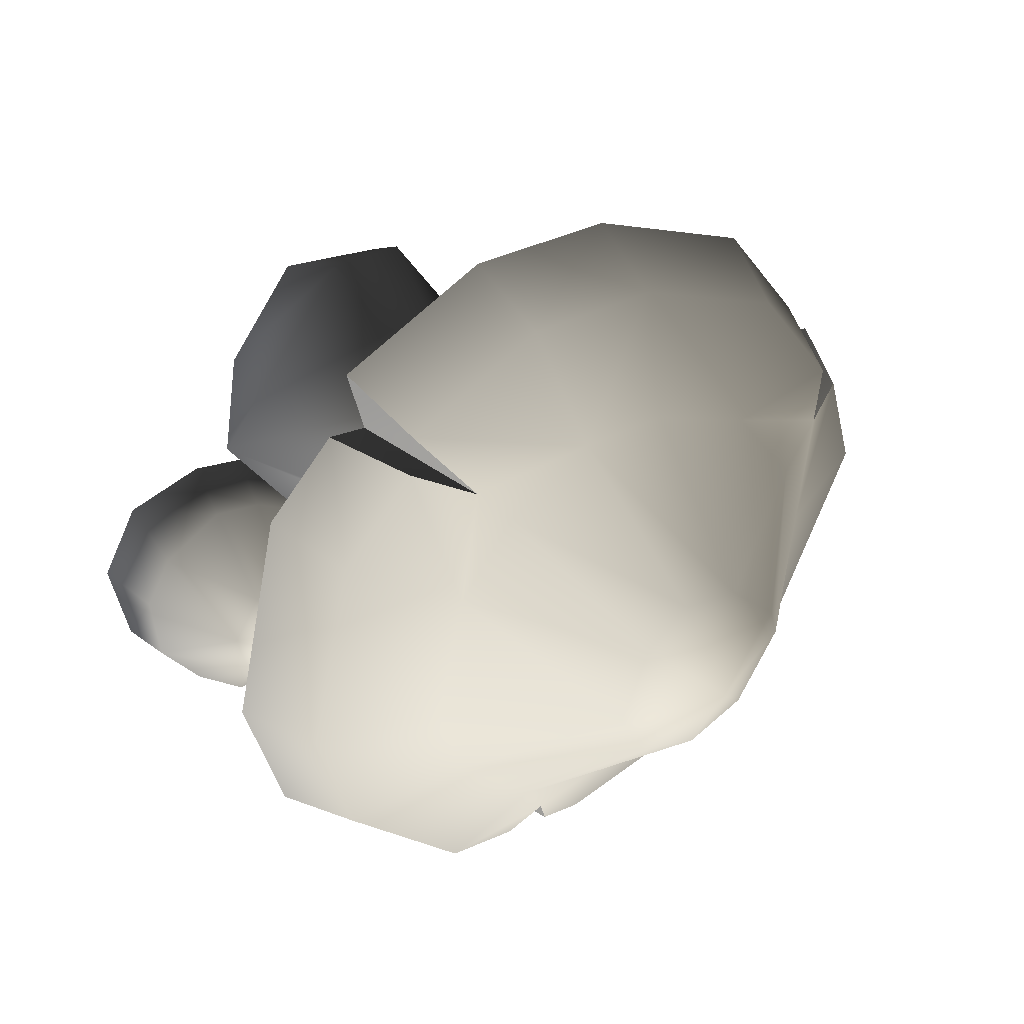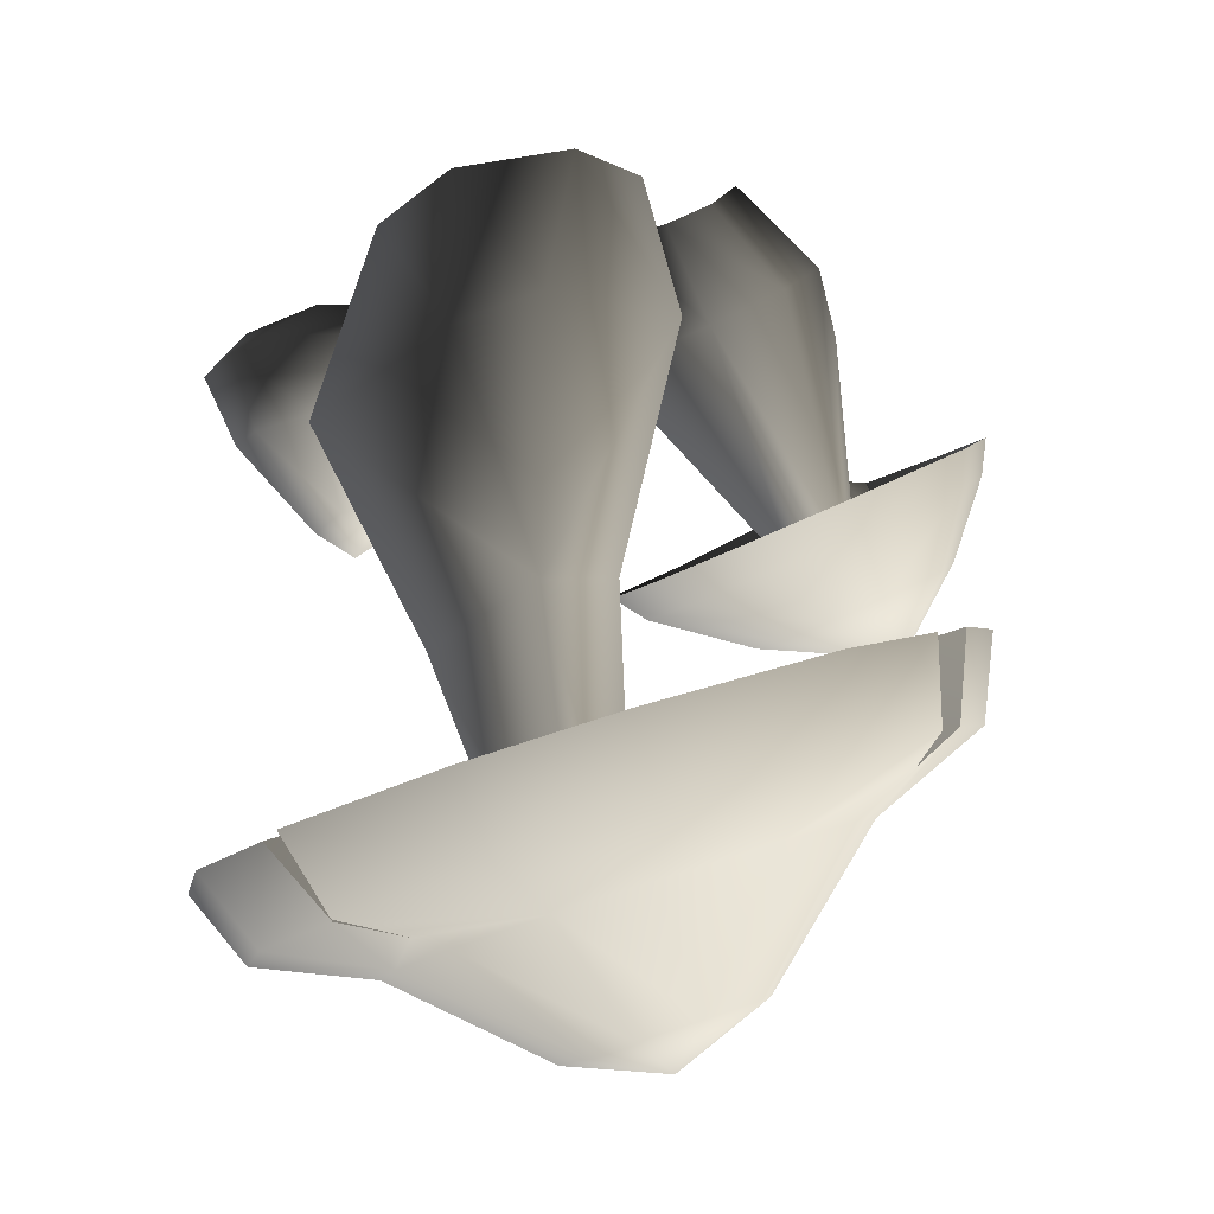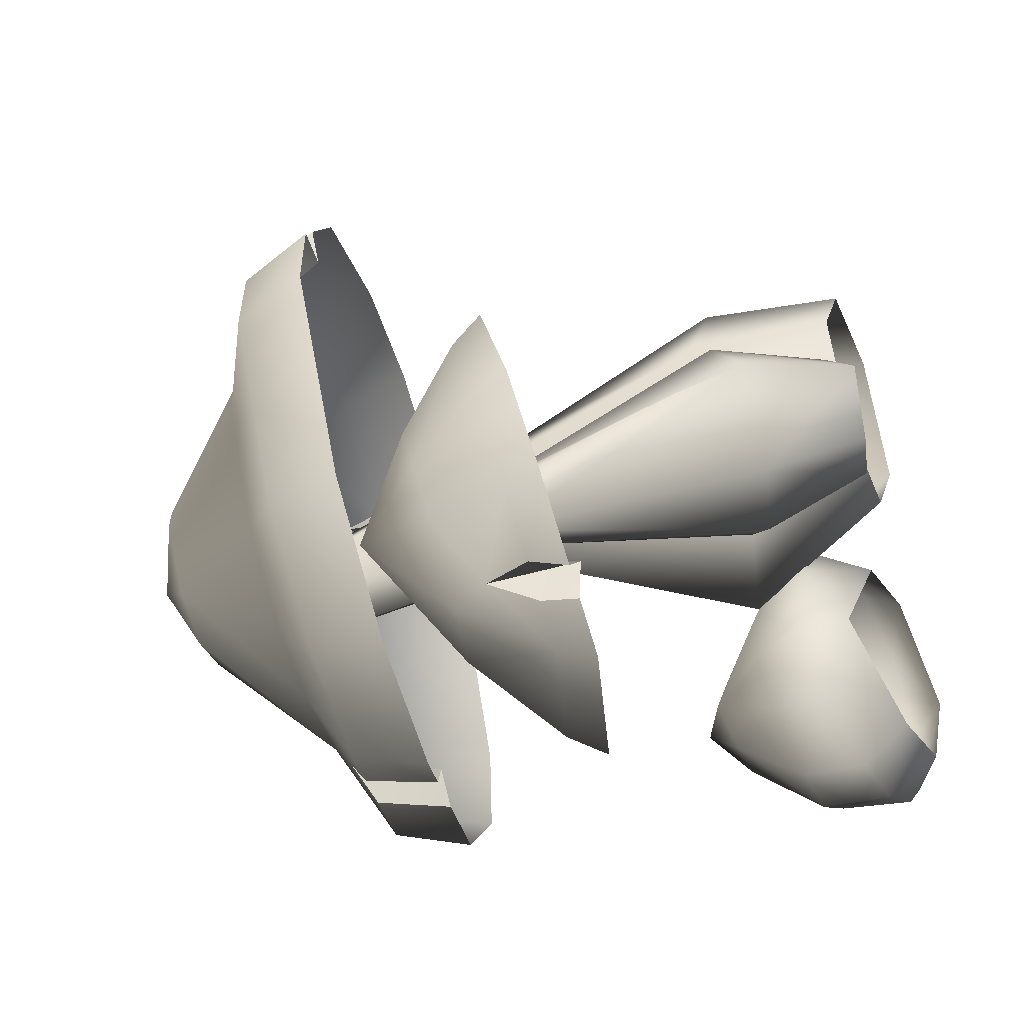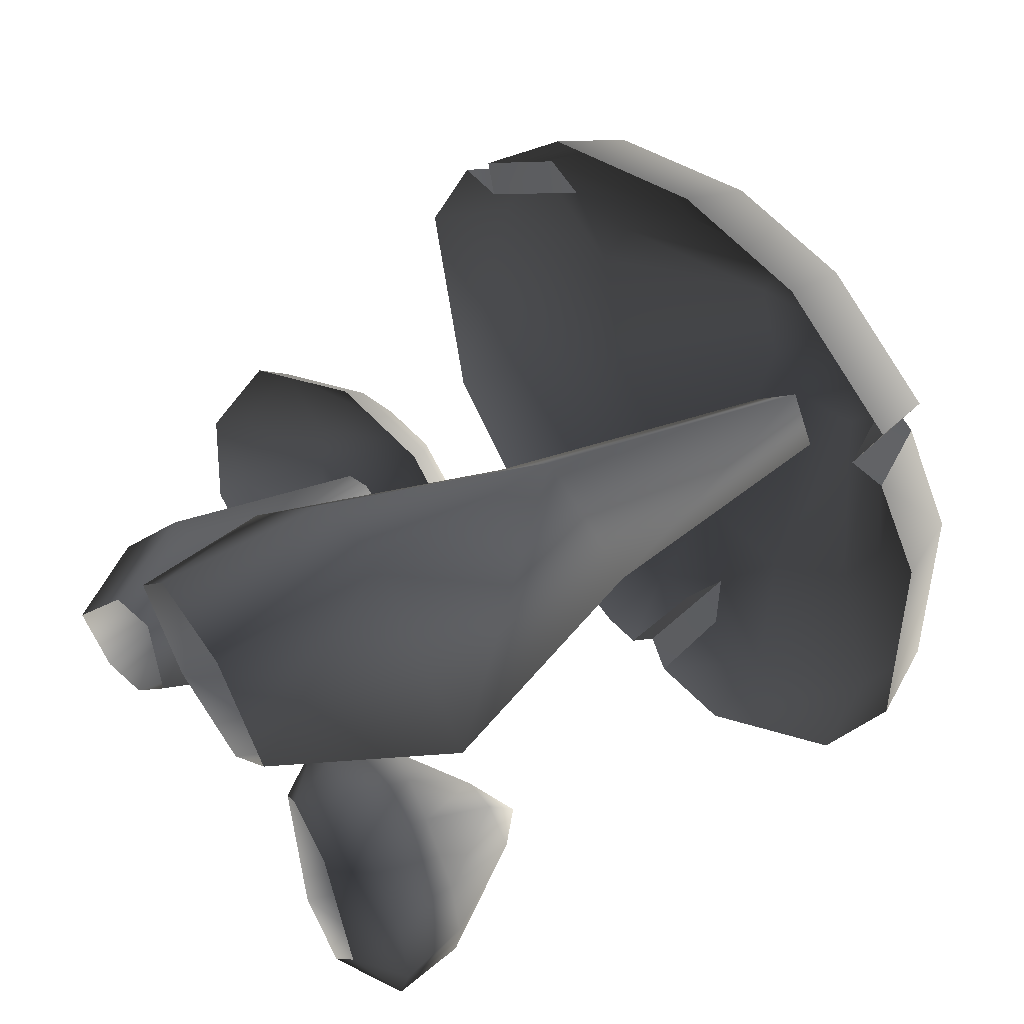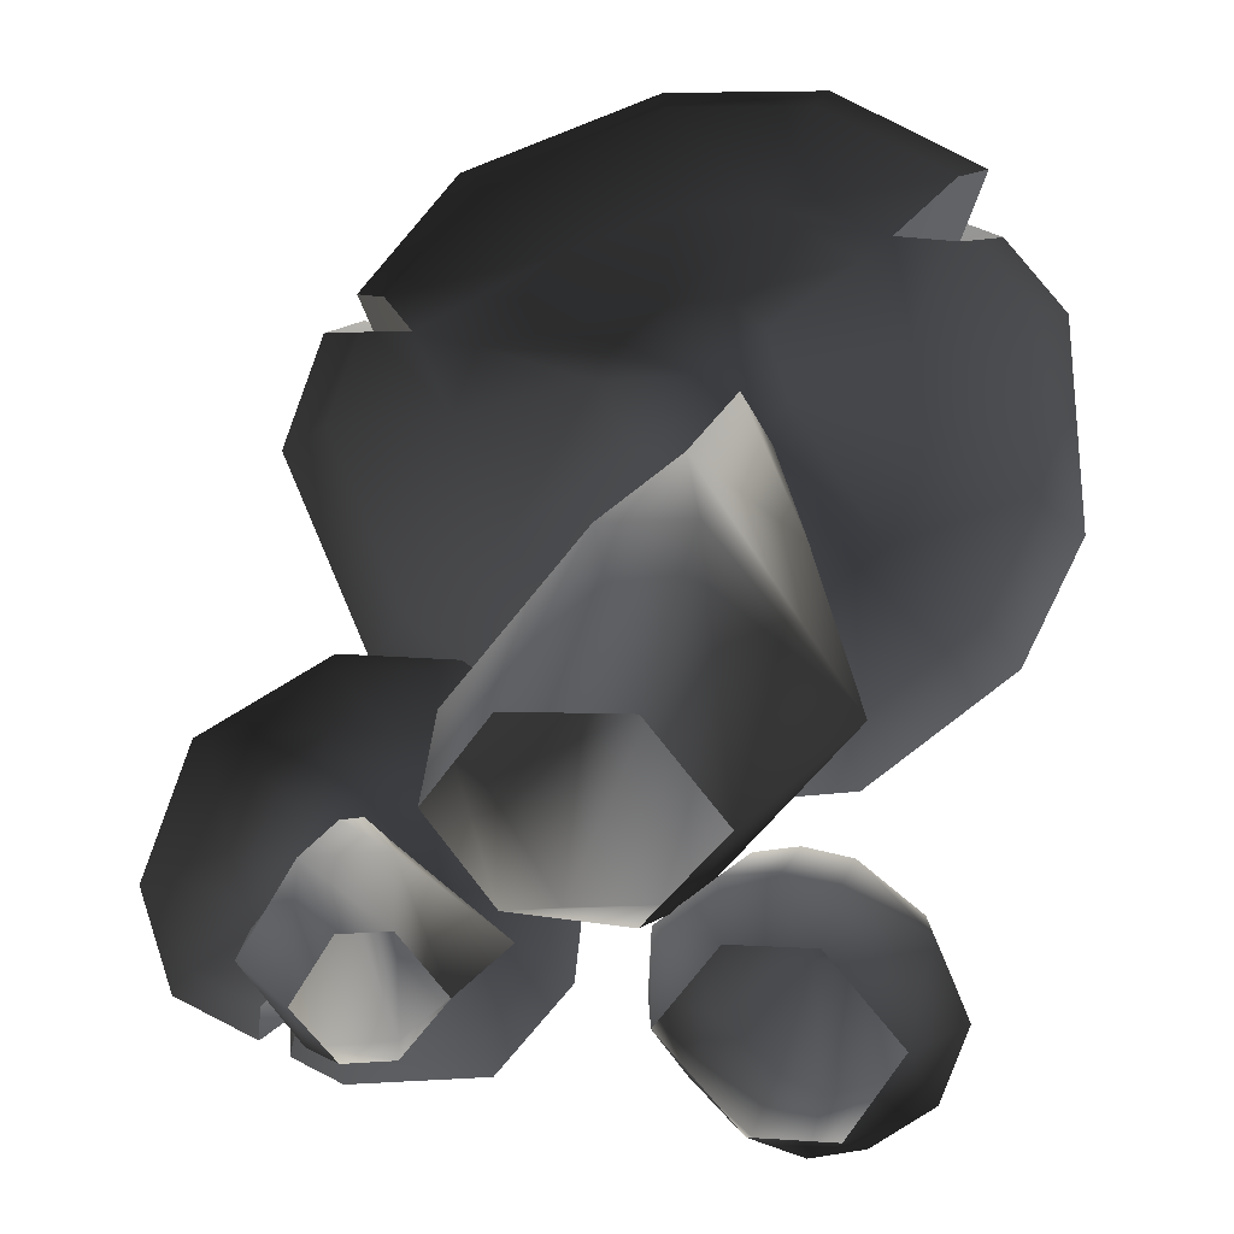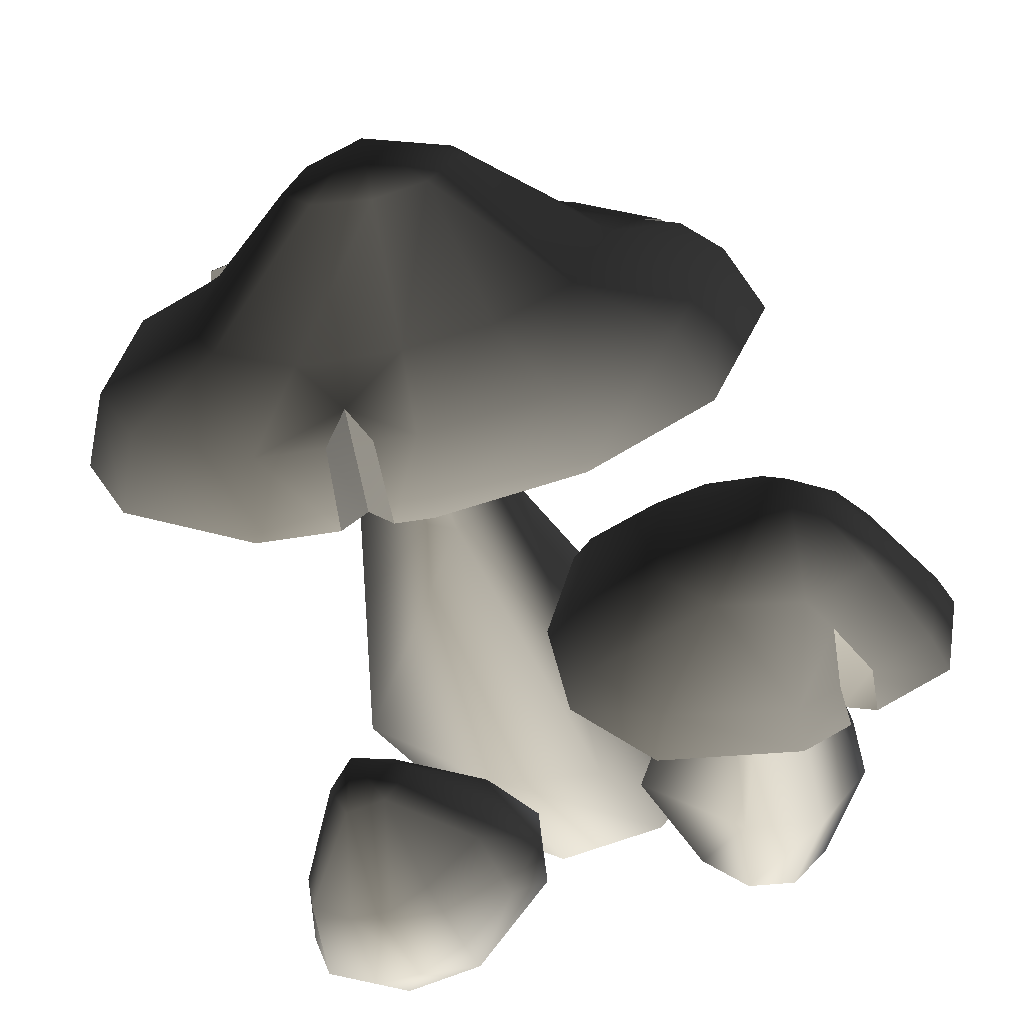
<metadata>
{"format":"obj","ext":"obj","renderer":"f3d","projection":"perspective","resolution":1024,"background":"white","views":[{"elev":31.7,"azim":-31.2,"up":"+Y"},{"elev":75.5,"azim":-11.1,"up":"+Y"},{"elev":-41.5,"azim":111.1,"up":"+Y"},{"elev":58.0,"azim":-123.0,"up":"+Y"},{"elev":30.9,"azim":-172.8,"up":"+Y"},{"elev":-70.7,"azim":18.1,"up":"+Y"}]}
</metadata>
<code>
v 0.8703 2.013 2.658
v -0.469 1.064 0.9836
v 0.6089 2.458 0.9613
v 0.0429 1.284 2.811
v 0.7116 1.305 4.982
v 0.4605 0.8614 5.002
v 1.062 0.8629 4.914
v 1.421 1.284 2.556
v 2.232 1.092 0.7282
v 1.255 2.444 0.8519
v 1.683 1.808 -0.3556
v 2.162 1.083 -0.3556
v 0.2505 1.083 -0.3556
v 0.821 1.86 -0.3556
v 0.8704 0.5544 2.658
v -0.469 1.064 0.9836
v 0.0429 1.284 2.811
v 0.6089 -0.3032 0.7643
v 0.7093 0.4194 4.95
v 0.4605 0.8614 5.002
v 1.062 0.8629 4.914
v 1.421 1.284 2.556
v 1.423 -0.2555 0.5602
v 2.232 1.092 0.7282
v 1.683 0.3583 -0.3556
v 2.162 1.083 -0.3556
v 0.2505 1.083 -0.3556
v 0.821 0.3062 -0.3556
v 1.141 0.9625 5.888
v 0.8994 1.711 5.713
v 1.363 1.635 5.647
v 1.783 1.269 5.553
v 1.864 1.044 5.516
v 1.573 0.5069 5.488
v 0.5129 2.785 4.966
v -0.1328 2.395 4.998
v 0.5768 1.456 5.722
v -0.5265 1.832 4.979
v 0.3966 0.881 5.676
v -0.6722 0.8272 4.878
v -0.4373 0.1881 4.773
v 0.6402 0.4815 5.599
v 0.241 -0.4169 4.618
v 1.136 0.3191 5.519
v 1.07 -0.4972 4.508
v 1.779 -0.317 4.443
v 1.06 -1.24 4.051
v 2.12 -0.9704 3.953
v 0.9991 -1.382 3.439
v 2.16 -1.087 3.332
v 0.6935 -1.352 3.48
v 0.734 -1.208 4.094
v 2.42 0.2077 4.427
v 3.077 -0.1868 3.93
v 2.787 1.212 4.502
v 3.624 1.313 4.041
v 0.5627 -0.8826 4.307
v 3.209 -0.2276 3.307
v 3.809 1.416 3.429
v 3.496 2.283 3.57
v 3.338 2.104 4.17
v 2.595 1.741 4.588
v 3.023 1.95 4.347
v 2.021 2.436 4.741
v 1.193 2.775 4.882
v 2.48 3.141 4.398
v 1.243 3.647 4.609
v 0.2283 3.662 4.735
v -0.7929 3.161 4.8
v -1.003 3.453 4.258
v 0.08702 3.991 4.189
v -0.3562 2.634 4.92
v 1.2 3.974 4.051
v 2.555 3.42 3.82
v 3.263 2.564 3.632
v 3.193 2.279 4.209
v -0.8047 2.848 4.764
v -1.324 2.239 4.755
v -1.133 2.978 4.217
v -1.614 2.431 4.211
v -1.853 0.7864 4.044
v -1.542 0.7384 4.603
v -1.468 -0.2597 3.873
v -1.191 -0.216 4.447
v -0.358 -1.25 3.62
v -0.1778 -1.12 4.216
v 0.3753 -1.173 4.142
v 0.2919 -1.313 3.533
v 3.193 2.279 4.209
v 3.153 2.295 3.613
v 3.023 1.95 4.347
v 3.263 2.564 3.632
v 3.153 2.295 3.613
v 3.338 2.104 4.17
v 3.023 1.95 4.347
v 3.496 2.283 3.57
v -0.8386 2.947 4.177
v -0.7929 3.161 4.8
v -0.3562 2.634 4.92
v -1.003 3.453 4.258
v -0.8047 2.848 4.764
v -0.8386 2.947 4.177
v -0.3562 2.634 4.92
v -1.133 2.978 4.217
v 0.4952 -1.074 3.537
v 0.3753 -1.173 4.142
v 0.5627 -0.8826 4.307
v 0.2919 -1.313 3.533
v 0.4952 -1.074 3.537
v 0.734 -1.208 4.094
v 0.6935 -1.352 3.48
v 0.5627 -0.8826 4.307
v 1.948 -0.1441 2.485
v 1.459 -0.9053 2.131
v 1.75 0.03167 2.307
v 1.69 -0.9742 2.33
v 1.758 -1.831 2.093
v 1.537 -1.872 1.864
v 2.247 -2.422 1.828
v 2.083 -2.534 1.567
v 3.107 -2.48 1.285
v 3.161 -2.384 1.566
v 2.621 -0.6619 2.755
v 2.949 -0.4303 2.74
v 2.498 0.2663 2.465
v 3.251 0.3444 2.313
v 3.386 -0.3877 2.651
v 4.089 -0.1302 1.999
v 3.888 -0.681 2.461
v 4.088 -1.232 2.272
v 4.423 -1.05 1.685
v 2.468 -1.135 2.668
v 3.561 -1.339 2.908
v 2.503 -1.637 2.53
v 2.798 -2 2.369
v 3.432 -2.054 2.21
v 3.965 -1.654 2.191
v 4.231 -1.779 1.54
v 4.505 -0.9672 1.418
v 4.293 -1.782 1.256
v 3.747 -2.053 1.552
v 3.697 -2.133 1.271
v 3.567 -1.999 1.931
v 3.488 -2.2 1.558
v 3.484 -2.258 1.276
v 4.142 0.04768 1.764
v 3.197 0.5833 2.118
v 2.358 0.4951 2.287
v 3.456 -1.906 1.273
v 3.747 -2.053 1.552
v 3.697 -2.133 1.271
v 3.567 -1.999 1.931
v 3.456 -1.906 1.273
v 3.488 -2.2 1.558
v 3.567 -1.999 1.931
v 3.484 -2.258 1.276
v 2.508 0.13 0.504
v 2.876 -1.019 2.217
v 1.725 -0.5063 0.4782
v 3.064 -0.7874 2.171
v 1.98 -0.2743 -0.4463
v 2.347 0.129 -0.3365
v 3.104 0.1456 0.3396
v 2.705 0.1353 -0.4233
v 2.963 -0.2572 -0.6843
v 3.47 -0.463 0.006298
v 3.229 -0.7762 2.1
v 3.498 -0.6023 0.5293
v 3.353 -0.9863 2.01
v 2.449 -1.138 0.1694
v 2.876 -1.019 2.217
v 3.044 -1.213 2.059
v 1.725 -0.5063 0.4782
v 1.98 -0.2743 -0.4463
v 2.308 -0.7094 -0.5577
v 3.045 -1.122 0.005019
v 2.666 -0.7031 -0.6446
v 2.963 -0.2572 -0.6843
v 3.47 -0.463 0.006298
v 3.21 -1.202 1.987
v 3.498 -0.6023 0.5293
v 3.353 -0.9863 2.01
v -0.1786 -1.019 1.218
v -0.4997 -1.035 1.208
v -0.3747 -0.6996 1.509
v -0.6323 -0.6494 1.277
v 0.06824 -0.7436 1.304
v 0.4417 -1.19 0.7577
v 0.6023 -0.78 0.815
v 0.8455 -0.7836 0.4061
v 0.5693 -1.33 0.2844
v 0.7806 -0.7545 0.01203
v -1.02 -1.074 0.5269
v -0.6733 -1.458 0.5255
v -1.068 -1.154 -0.03404
v -0.6369 -1.559 -0.03113
v -0.4799 -1.295 -0.3051
v -0.3107 -1.665 0.5957
v -0.0009398 -1.556 0.6511
v 0.1339 -1.672 0.1407
v -0.2436 -1.751 0.05081
v 0.14 -1.383 -0.2216
v -1.095 -0.5362 0.5284
v -1.238 -0.478 -0.03694
v -0.8614 -0.5075 -0.3266
v -0.0977 -0.4053 1.261
v -0.3747 -0.6996 1.509
v -0.4036 -0.3058 1.259
v -0.4496 0.2375 0.6436
v -0.0968 0.2577 0.7094
v -0.006324 0.4163 0.1882
v -0.3787 0.3998 0.1054
v -0.2901 0.1446 -0.2047
v 0.3299 0.05709 -0.1213
v -0.6323 -0.6494 1.277
v -0.9112 -0.1202 0.5811
v 0.06824 -0.7436 1.304
v -0.9749 0.1268 0.03436
v -1.095 -0.5362 0.5284
v -1.238 -0.478 -0.03694
v -0.8614 -0.5075 -0.3266
v 0.5222 -0.2502 0.7935
v 0.2227 0.1401 0.7693
v 0.3921 0.2862 0.2772
v 0.6023 -0.78 0.815
v 0.8181 -0.1888 0.345
v 0.7806 -0.7545 0.01203
v 0.8455 -0.7836 0.4061
g P_DF_Mushrooms_01_(1)_740_17
f 1 3 2
f 2 4 1
f 5 1 4
f 4 6 5
f 1 5 7
f 7 8 1
f 1 8 9
f 9 10 1
f 1 10 3
f 11 10 9
f 9 12 11
f 13 2 3
f 3 14 13
f 14 3 10
f 10 11 14
f 15 17 16
f 16 18 15
f 17 15 19
f 19 20 17
f 21 19 15
f 15 22 21
f 22 15 23
f 18 23 15
f 23 24 22
f 24 23 25
f 25 23 18
f 25 26 24
f 18 16 27
f 27 28 18
f 18 28 25
f 29 31 30
f 29 32 31
f 29 33 32
f 29 34 33
f 35 30 31
f 30 35 36
f 36 37 30
f 37 29 30
f 38 37 36
f 39 37 38
f 39 29 37
f 38 40 39
f 39 40 41
f 41 42 39
f 42 29 39
f 43 42 41
f 44 42 43
f 34 29 44
f 44 29 42
f 34 44 45
f 43 45 44
f 45 46 34
f 46 45 47
f 47 48 46
f 48 47 49
f 49 50 48
f 51 49 47
f 47 52 51
f 53 46 48
f 48 54 53
f 54 48 50
f 55 53 54
f 54 56 55
f 57 52 47
f 47 45 57
f 45 43 57
f 56 54 58
f 50 58 54
f 58 59 56
f 56 59 60
f 60 61 56
f 55 56 61
f 53 55 33
f 33 34 53
f 33 55 62
f 55 63 62
f 61 63 55
f 62 32 33
f 31 32 62
f 62 64 31
f 64 62 63
f 31 64 65
f 65 64 66
f 66 67 65
f 35 65 67
f 31 65 35
f 67 68 35
f 35 68 69
f 70 69 68
f 68 71 70
f 69 72 35
f 68 67 73
f 73 71 68
f 67 66 74
f 74 73 67
f 75 74 66
f 66 76 75
f 76 66 64
f 64 63 76
f 72 36 35
f 38 36 72
f 38 72 77
f 77 78 38
f 78 77 79
f 79 80 78
f 78 80 81
f 81 82 78
f 38 78 82
f 82 81 83
f 83 84 82
f 84 83 85
f 85 86 84
f 82 84 41
f 41 84 86
f 41 40 82
f 82 40 38
f 86 43 41
f 57 43 86
f 86 87 57
f 88 87 86
f 86 85 88
f 89 91 90
f 90 92 89
f 34 46 53
f 93 95 94
f 94 96 93
f 97 99 98
f 98 100 97
f 101 103 102
f 102 104 101
f 105 107 106
f 106 108 105
f 109 111 110
f 110 112 109
f 113 115 114
f 114 116 113
f 117 116 114
f 114 118 117
f 119 117 118
f 118 120 119
f 119 120 121
f 121 122 119
f 123 113 116
f 113 123 124
f 124 125 113
f 115 113 125
f 126 125 124
f 124 127 126
f 128 126 127
f 127 129 128
f 128 129 130
f 130 131 128
f 116 132 123
f 132 133 123
f 133 129 127
f 133 124 123
f 127 124 133
f 130 129 133
f 134 133 132
f 135 133 134
f 136 133 135
f 122 136 135
f 130 133 137
f 137 133 136
f 131 130 137
f 134 132 116
f 116 117 134
f 135 134 117
f 117 119 135
f 135 119 122
f 137 138 131
f 139 131 138
f 138 140 139
f 140 138 141
f 141 142 140
f 143 141 138
f 138 137 143
f 143 136 122
f 137 136 143
f 122 144 143
f 145 144 122
f 122 121 145
f 131 139 146
f 146 128 131
f 126 128 146
f 146 147 126
f 125 126 147
f 147 148 125
f 125 148 115
f 149 151 150
f 150 152 149
f 153 155 154
f 154 156 153
f 157 159 158
f 158 160 157
f 161 159 157
f 157 162 161
f 162 157 163
f 163 164 162
f 165 164 163
f 163 166 165
f 167 166 163
f 157 160 167
f 167 163 157
f 167 168 166
f 167 169 168
f 170 172 171
f 171 173 170
f 170 173 174
f 174 175 170
f 176 170 175
f 175 177 176
f 176 177 178
f 178 179 176
f 180 176 179
f 170 176 180
f 180 172 170
f 181 180 179
f 181 182 180
f 183 185 184
f 185 186 184
f 183 187 185
f 187 183 188
f 188 189 187
f 190 189 188
f 188 191 190
f 192 190 191
f 184 186 193
f 184 193 194
f 194 193 195
f 195 196 194
f 196 195 197
f 184 194 198
f 183 184 198
f 199 183 198
f 183 199 188
f 191 188 199
f 200 199 198
f 199 200 191
f 198 201 200
f 201 198 194
f 194 196 201
f 201 196 197
f 201 202 200
f 201 197 202
f 191 200 202
f 191 202 192
f 195 193 203
f 203 204 195
f 195 204 205
f 205 197 195
f 186 203 193
f 206 208 207
f 209 208 206
f 206 210 209
f 209 210 211
f 211 212 209
f 213 212 211
f 211 214 213
f 207 208 215
f 208 216 215
f 208 209 216
f 206 207 217
f 218 216 209
f 209 212 218
f 218 212 213
f 219 216 218
f 216 219 215
f 218 220 219
f 221 220 218
f 213 221 218
f 222 206 217
f 223 206 222
f 206 223 210
f 211 210 223
f 224 223 222
f 223 224 211
f 211 224 214
f 217 225 222
f 222 226 224
f 214 224 226
f 214 226 227
f 228 226 222
f 222 225 228
f 226 228 227

</code>
